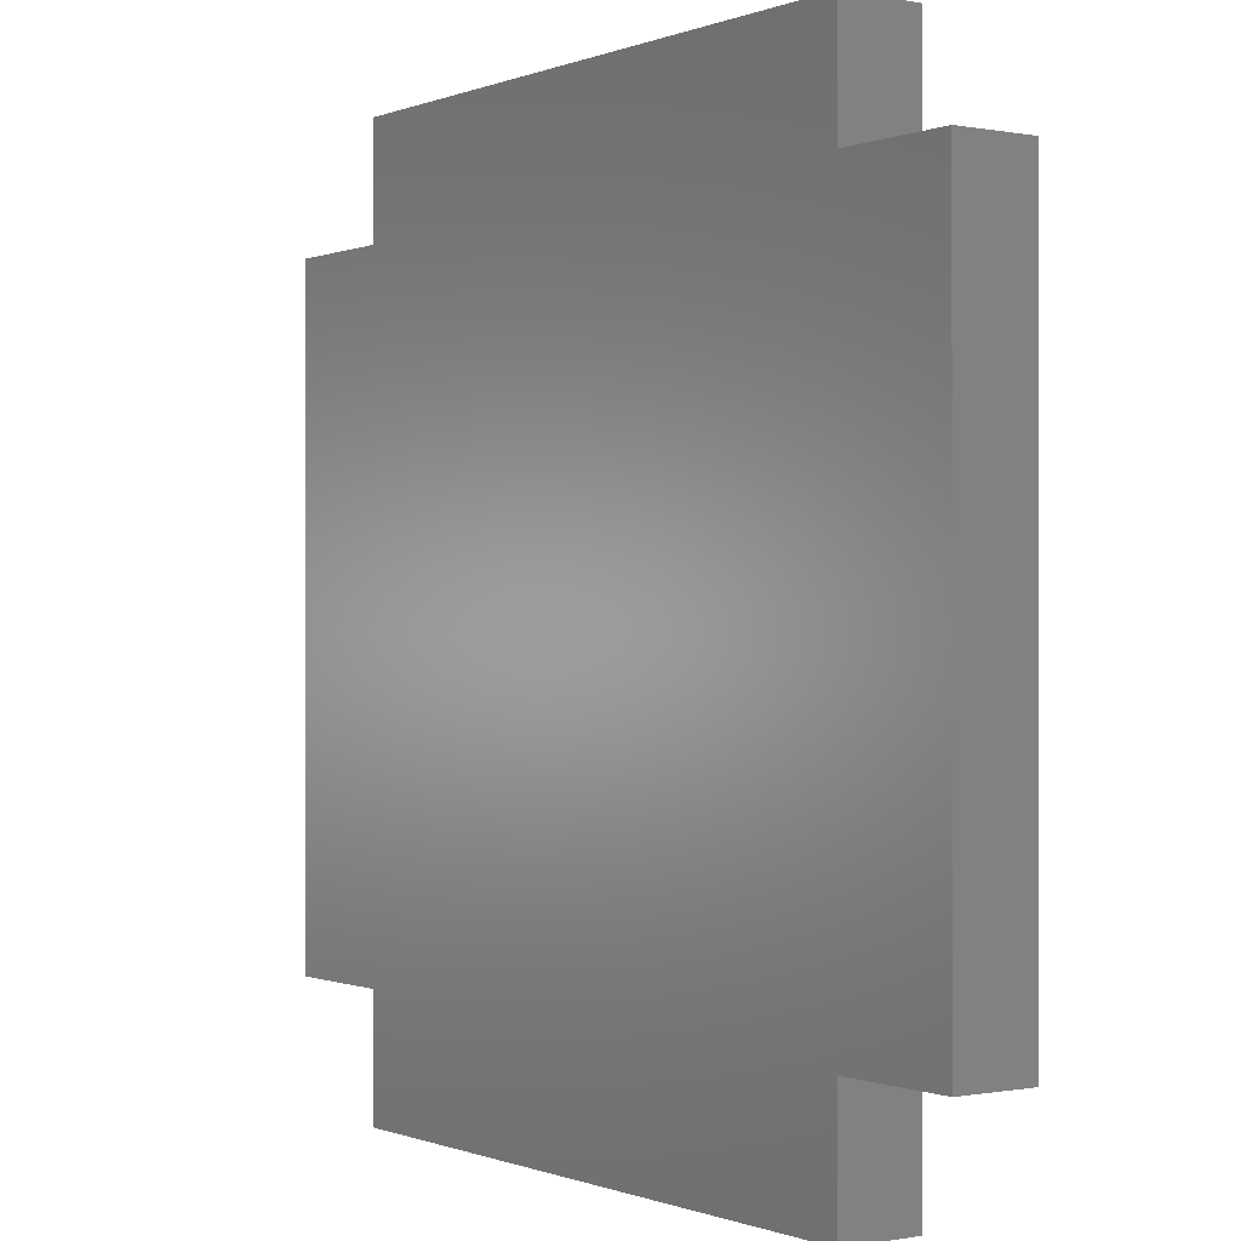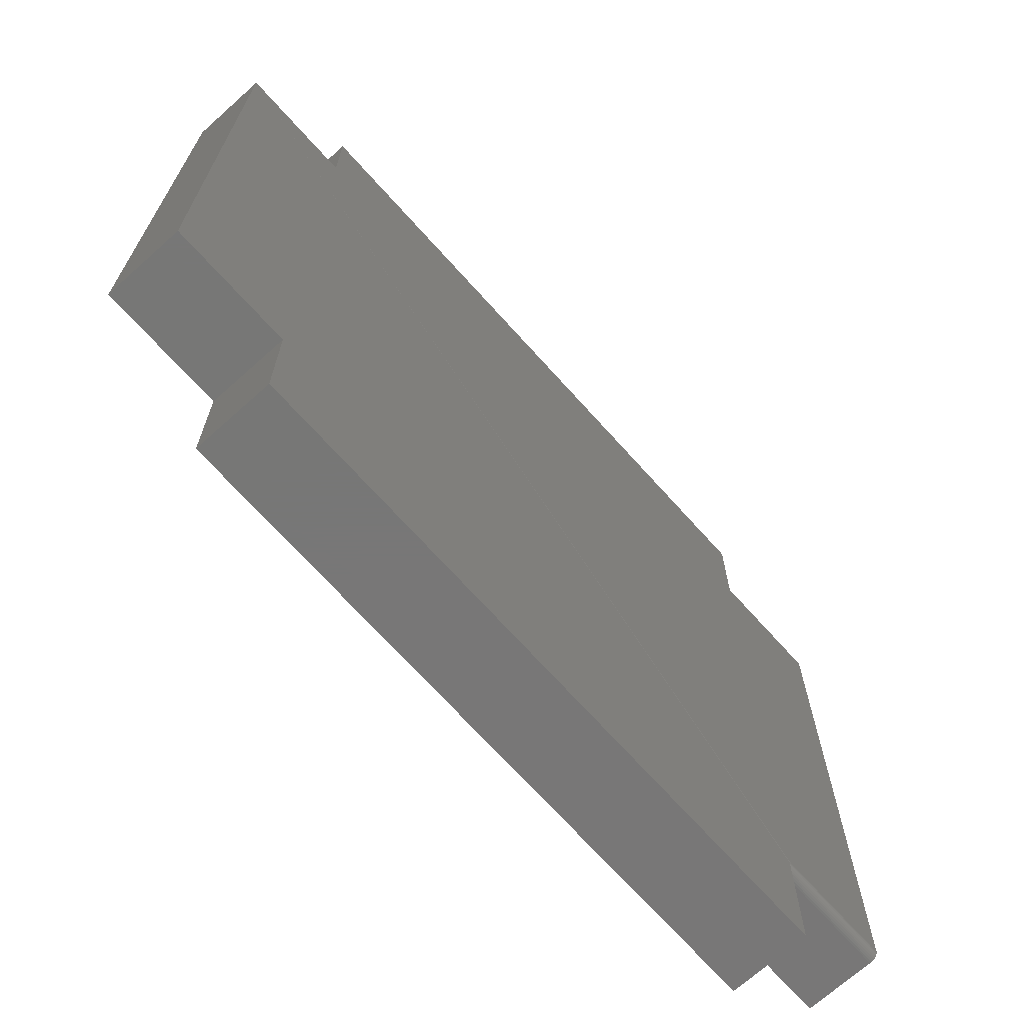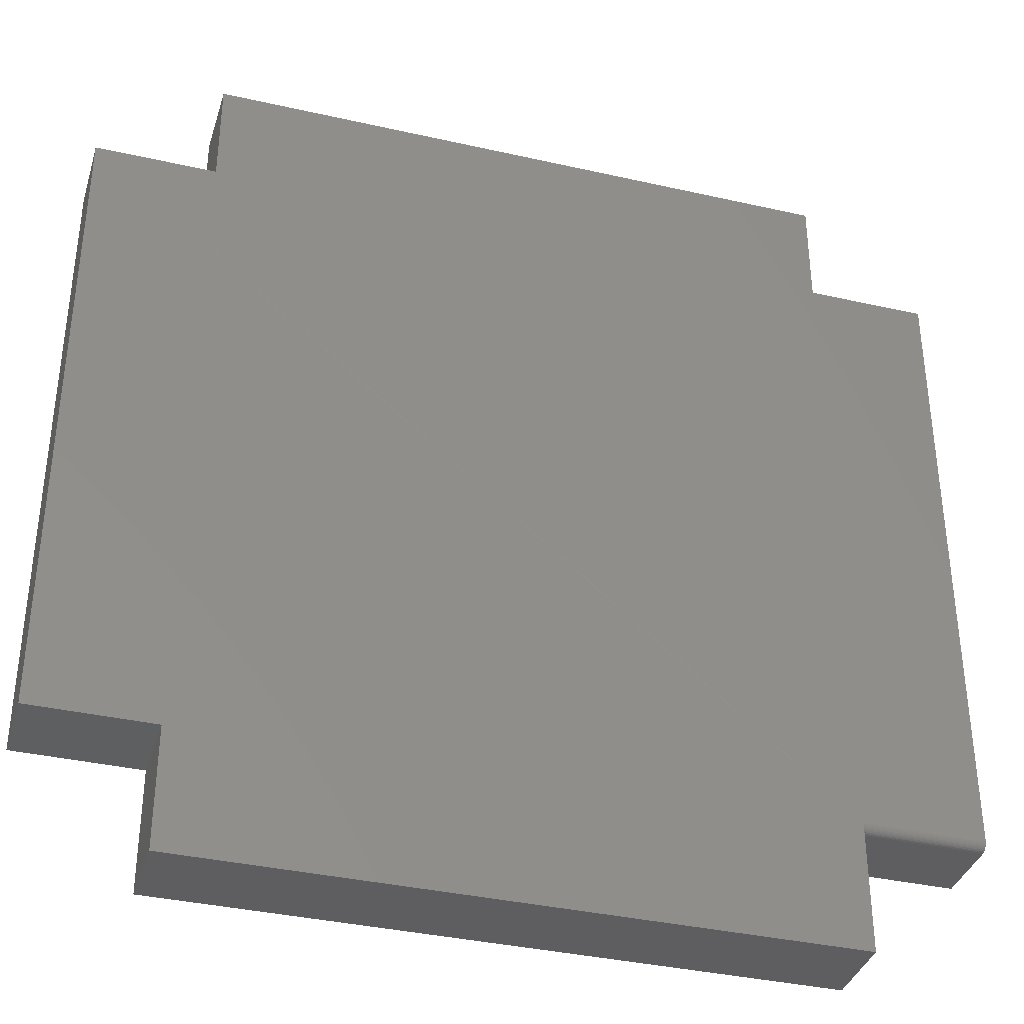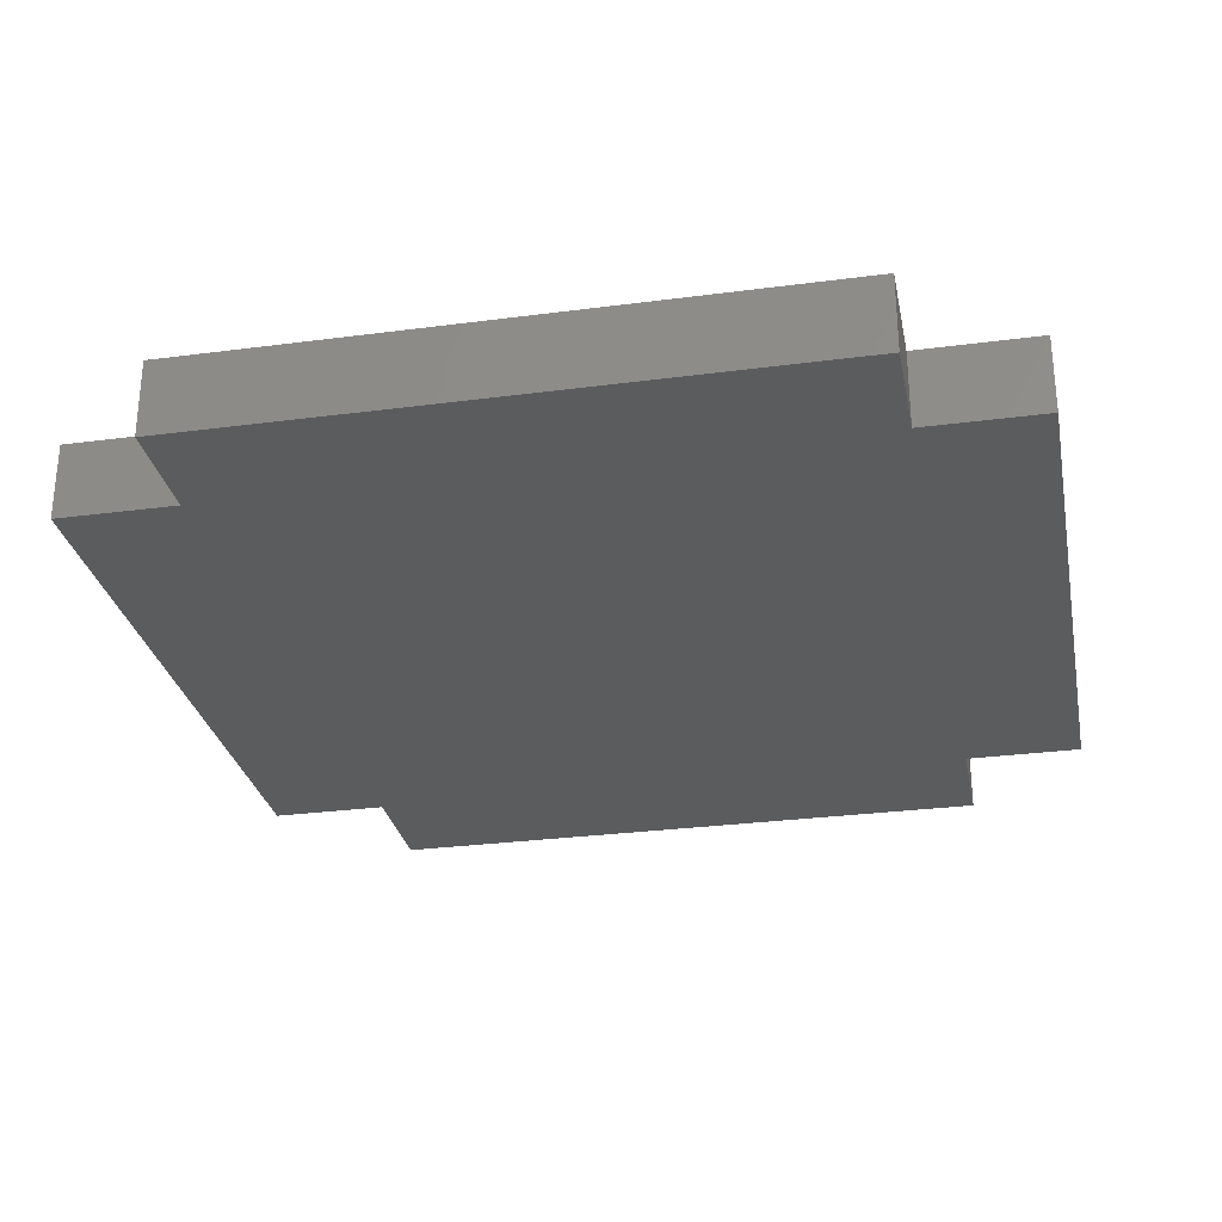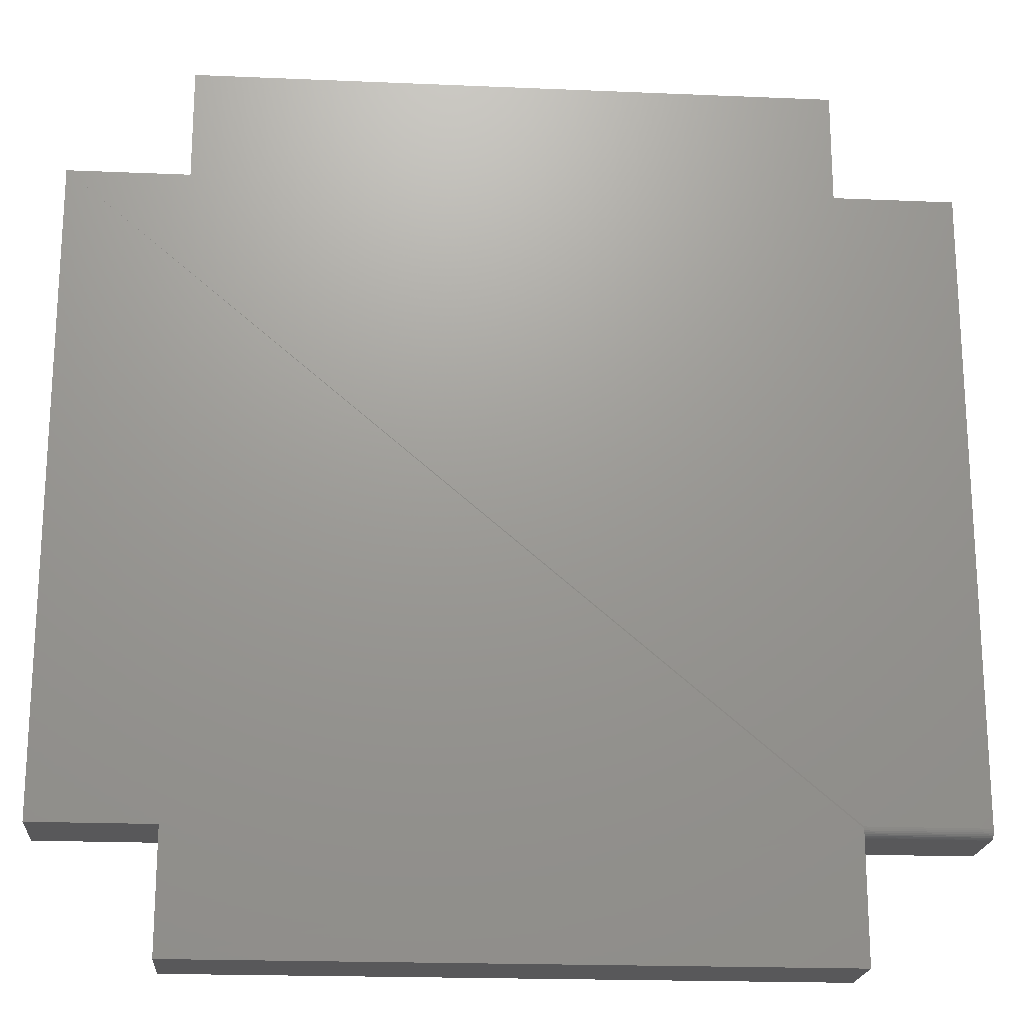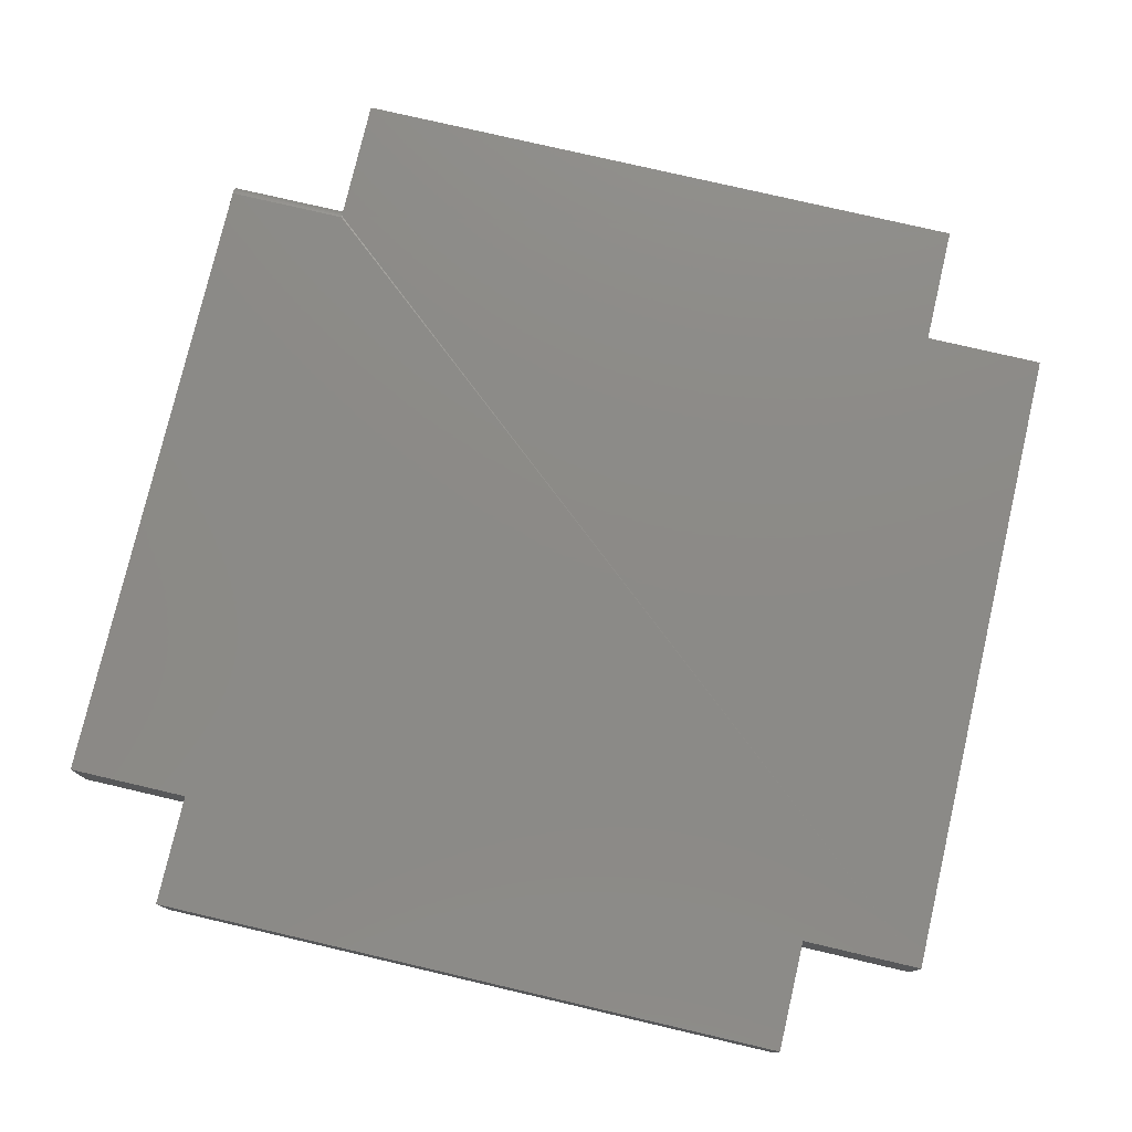
<metadata>
{"format":"stl","ext":"stl","renderer":"f3d","projection":"perspective","resolution":1024,"background":"white","views":[{"elev":-0.3,"azim":54.9,"up":"+Z"},{"elev":-70.0,"azim":131.9,"up":"+Z"},{"elev":-36.8,"azim":163.6,"up":"+Z"},{"elev":-29.0,"azim":11.1,"up":"+Y"},{"elev":-19.9,"azim":175.5,"up":"+Z"},{"elev":77.3,"azim":13.1,"up":"+Y"}]}
</metadata>
<code>
# stl→obj: 40 verts, 76 faces
v -0.5447 -0.1328 -0.7521
v -0.5447 5.898e-17 -0.7521
v 0.5447 -0.1328 -0.7521
v 0.5447 1.21e-16 -0.7521
v -0.5447 -0.0003002 -0.5343
v -0.5447 8.35e-17 -0.5312
v 0.75 2.892e-16 0.5584
v -0.75 1.735e-18 -0.5312
v -0.75 1.227e-16 0.5584
v -0.5447 1.455e-16 0.5584
v 0.5447 2.665e-16 0.5584
v 0.5447 1.437e-16 -0.5469
v 0.75 1.665e-16 -0.5469
v -0.5447 1.665e-16 0.7479
v 0.5447 2.875e-16 0.7479
v -0.75 -0.1328 0.5584
v -0.75 -0.004576 -0.5423
v -0.75 -0.006944 -0.5442
v -0.75 -0.009646 -0.5457
v -0.75 -0.01258 -0.5466
v -0.75 -0.01562 -0.5469
v -0.75 -0.1328 -0.5469
v -0.75 -0.0003002 -0.5343
v -0.75 -0.001189 -0.5372
v -0.75 -0.002633 -0.5399
v -0.5447 -0.1328 -0.5469
v -0.5447 -0.01562 -0.5469
v -0.5447 -0.01258 -0.5466
v -0.5447 -0.009646 -0.5457
v -0.5447 -0.006944 -0.5442
v -0.5447 -0.004576 -0.5423
v -0.5447 -0.002633 -0.5399
v -0.5447 -0.001189 -0.5372
v 0.75 -0.1328 -0.5469
v 0.75 -0.1328 0.5584
v 0.5447 -0.1328 -0.5469
v 0.5447 -0.1328 0.5584
v -0.5447 -0.1328 0.5584
v -0.5447 -0.1328 0.7479
v 0.5447 -0.1328 0.7479
f 1 2 3
f 3 2 4
f 5 6 7
f 8 9 10
f 8 10 11
f 8 11 7
f 8 7 6
f 2 5 4
f 4 5 12
f 5 7 12
f 12 7 13
f 10 14 11
f 11 14 15
f 8 16 9
f 17 18 19
f 17 19 20
f 17 20 21
f 22 16 8
f 22 8 23
f 22 23 24
f 22 24 25
f 22 25 17
f 22 17 21
f 22 21 26
f 26 21 27
f 2 1 26
f 2 26 27
f 2 27 28
f 2 28 29
f 2 29 30
f 2 30 31
f 2 31 32
f 2 32 33
f 2 33 5
f 34 13 35
f 35 13 7
f 8 6 23
f 23 6 5
f 23 5 24
f 24 5 33
f 24 33 25
f 25 33 32
f 25 32 17
f 17 32 31
f 17 31 18
f 18 31 30
f 18 30 19
f 19 30 29
f 19 29 20
f 20 29 28
f 20 28 21
f 21 28 27
f 35 22 26
f 35 26 36
f 35 36 34
f 22 35 37
f 22 37 38
f 22 38 16
f 38 37 39
f 39 37 40
f 1 3 26
f 26 3 36
f 38 10 16
f 16 10 9
f 39 14 38
f 38 14 10
f 40 15 39
f 39 15 14
f 37 11 40
f 40 11 15
f 35 7 37
f 37 7 11
f 36 12 34
f 34 12 13
f 3 4 36
f 36 4 12

</code>
